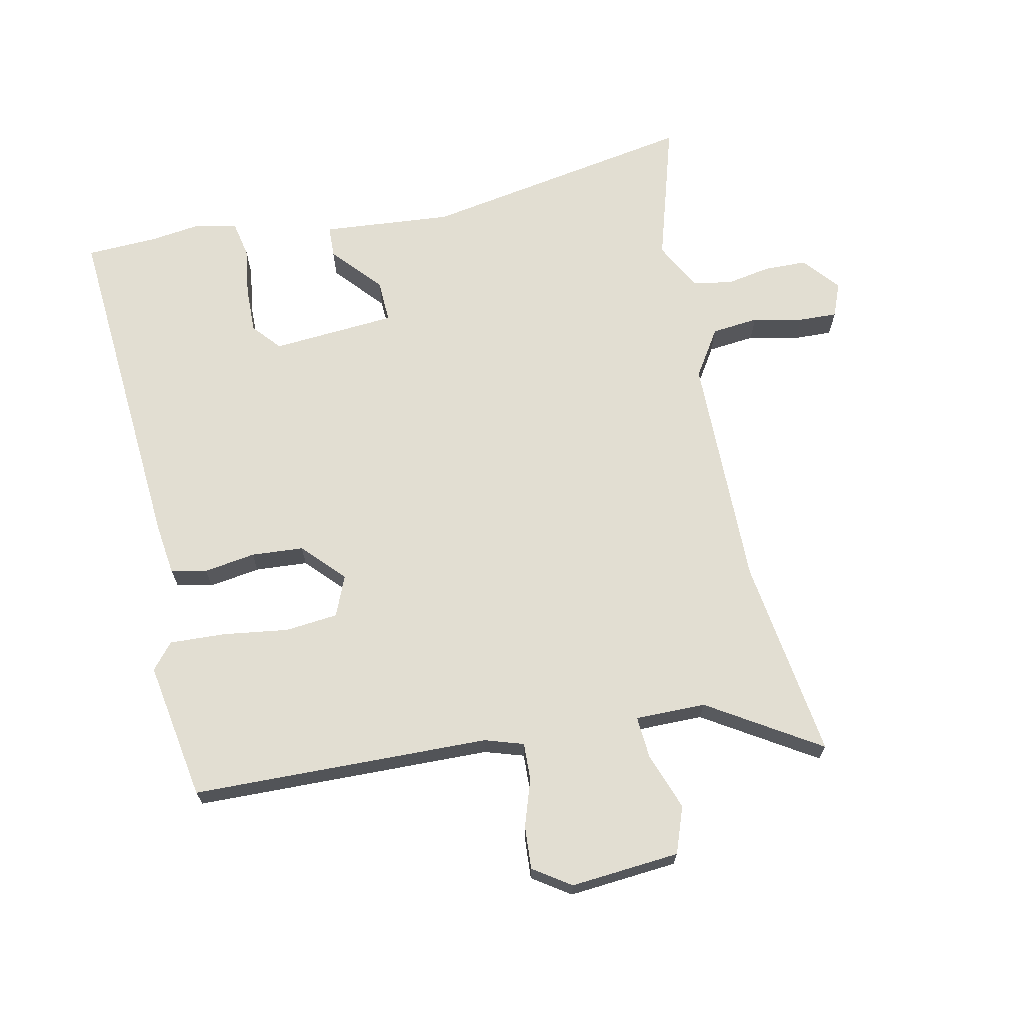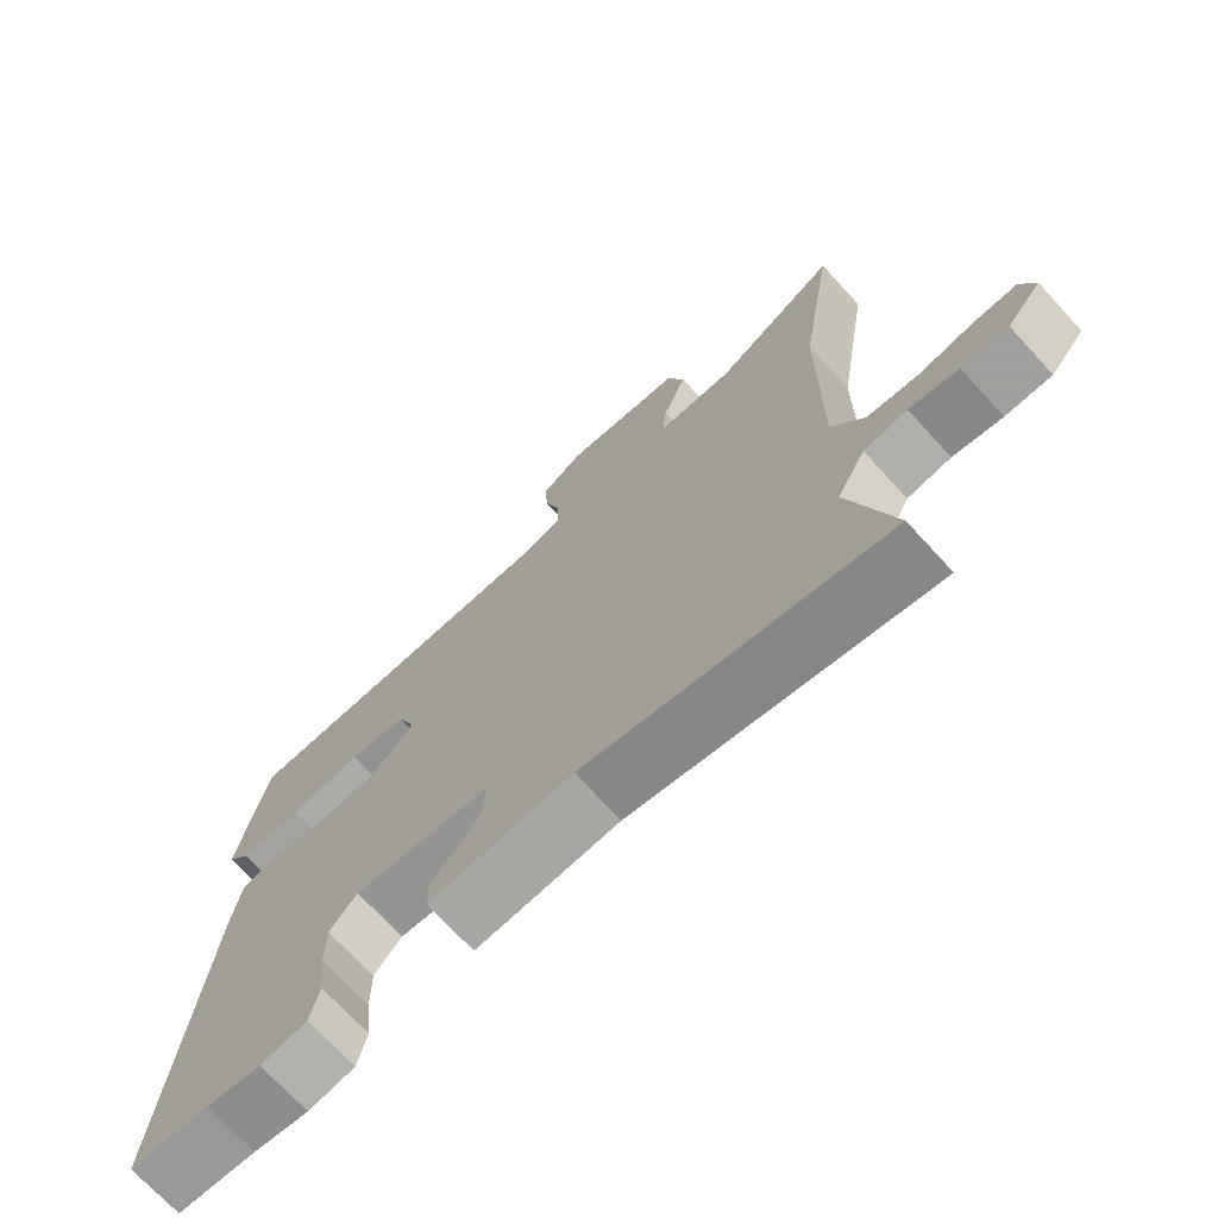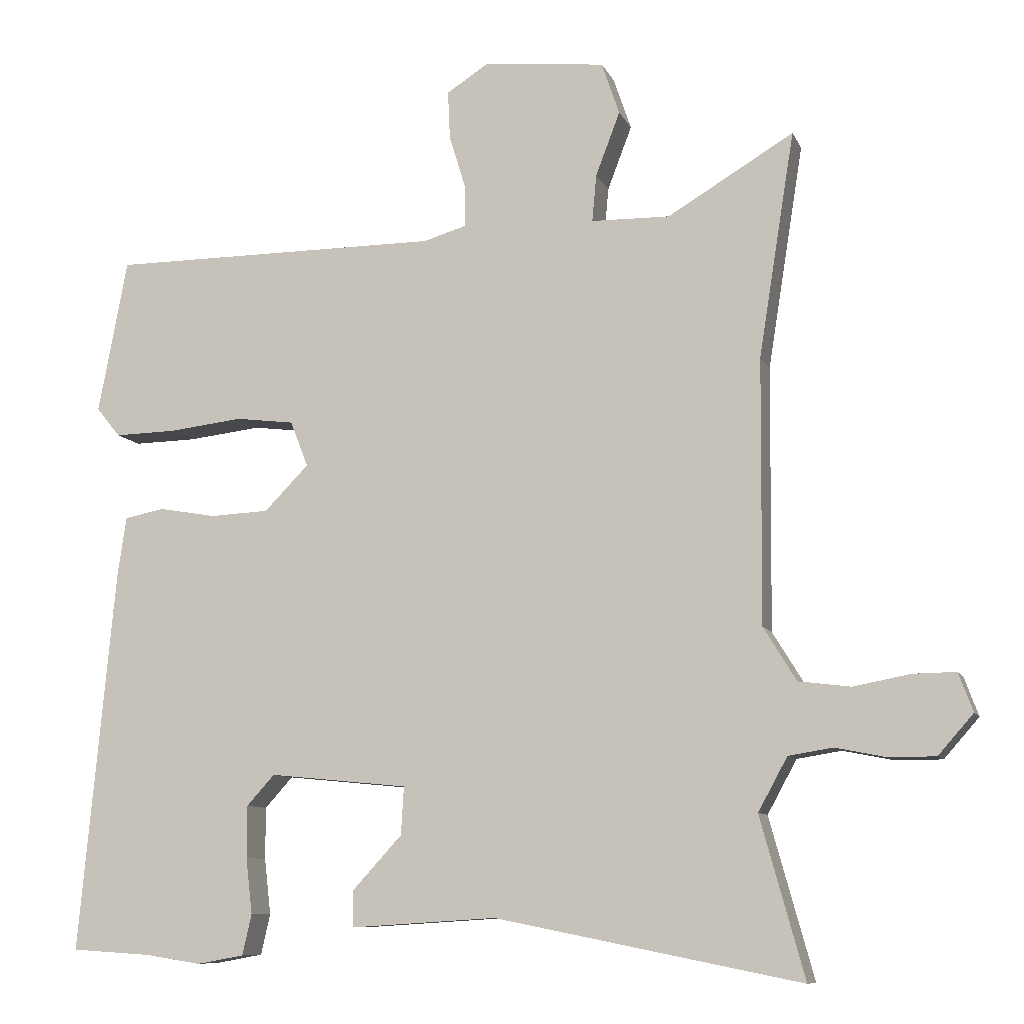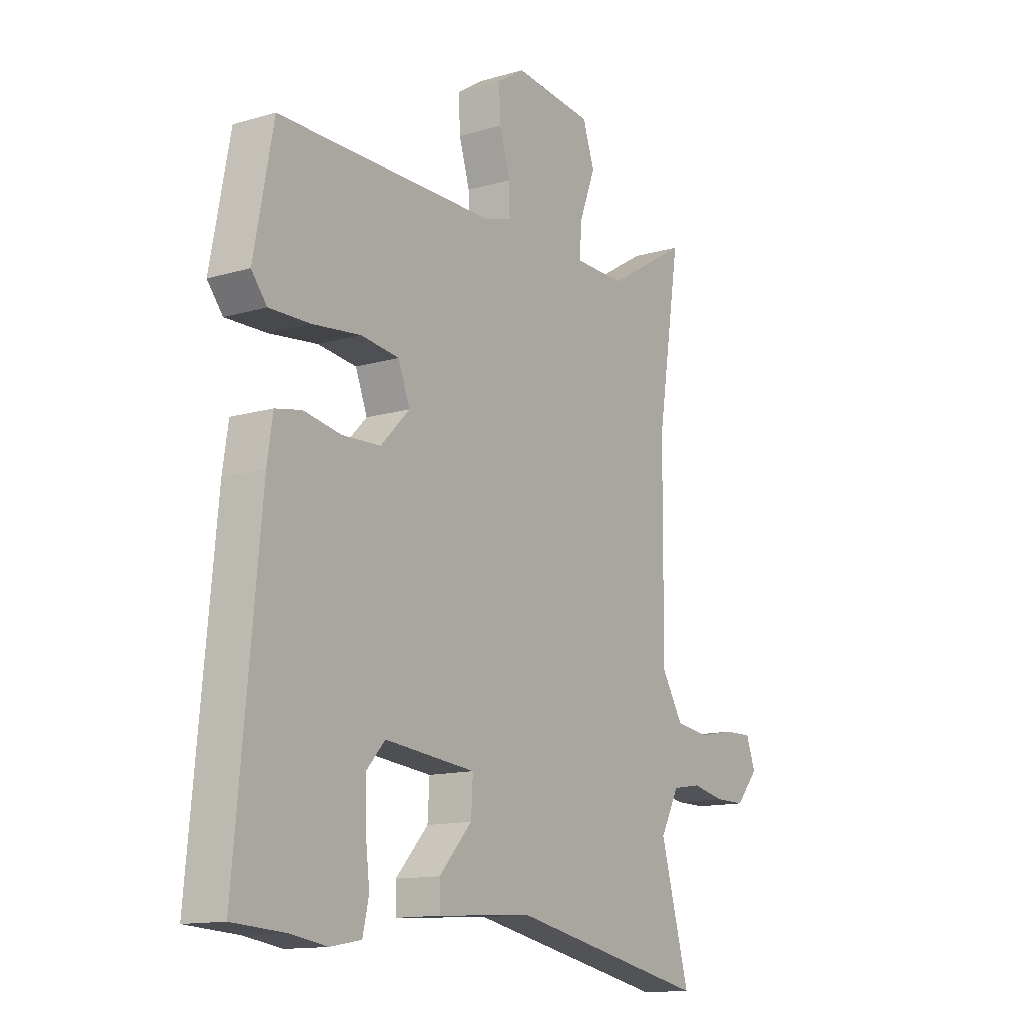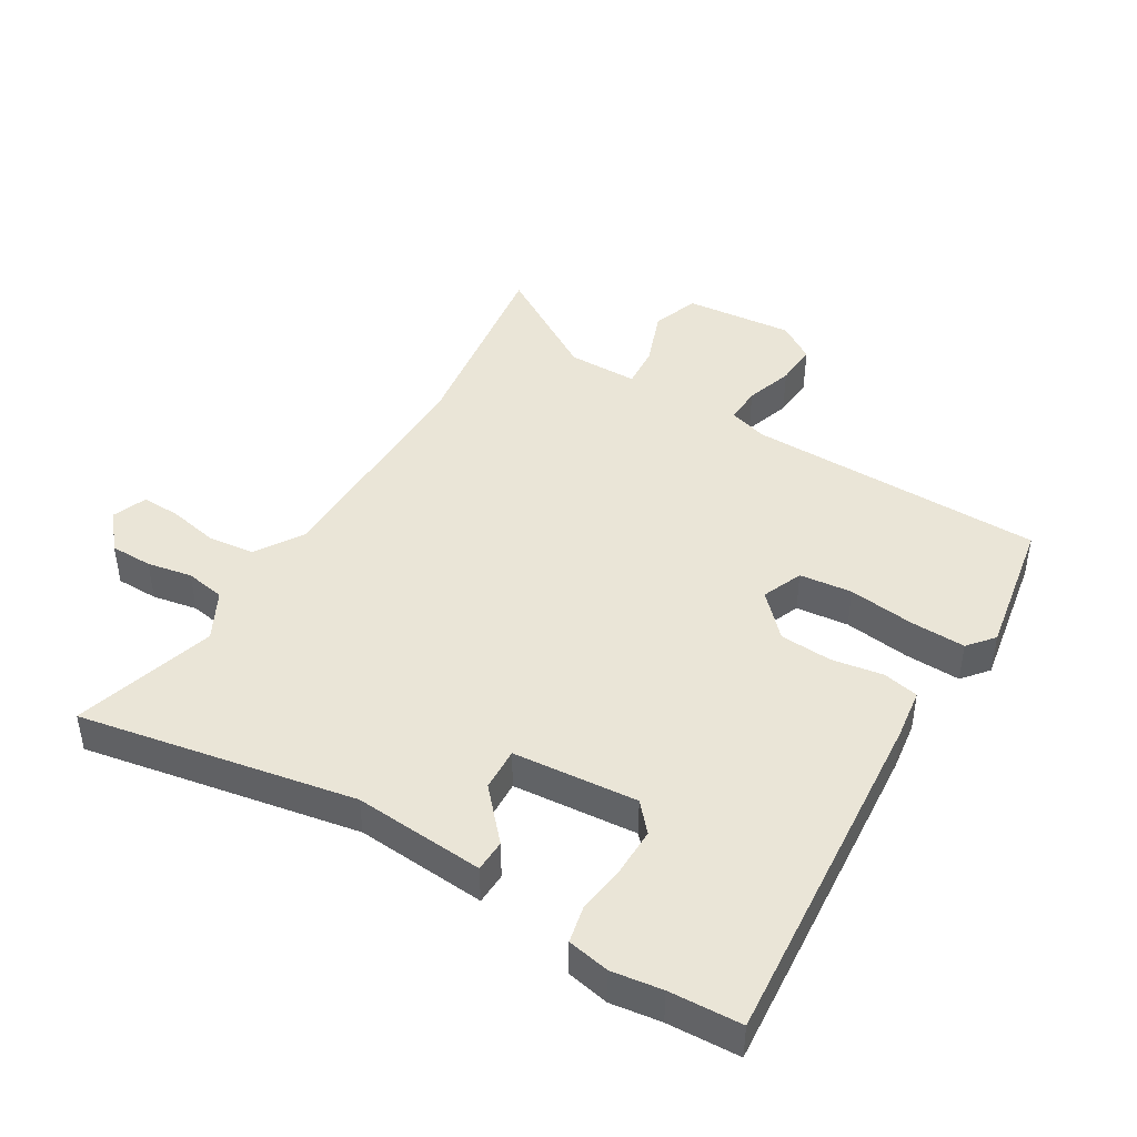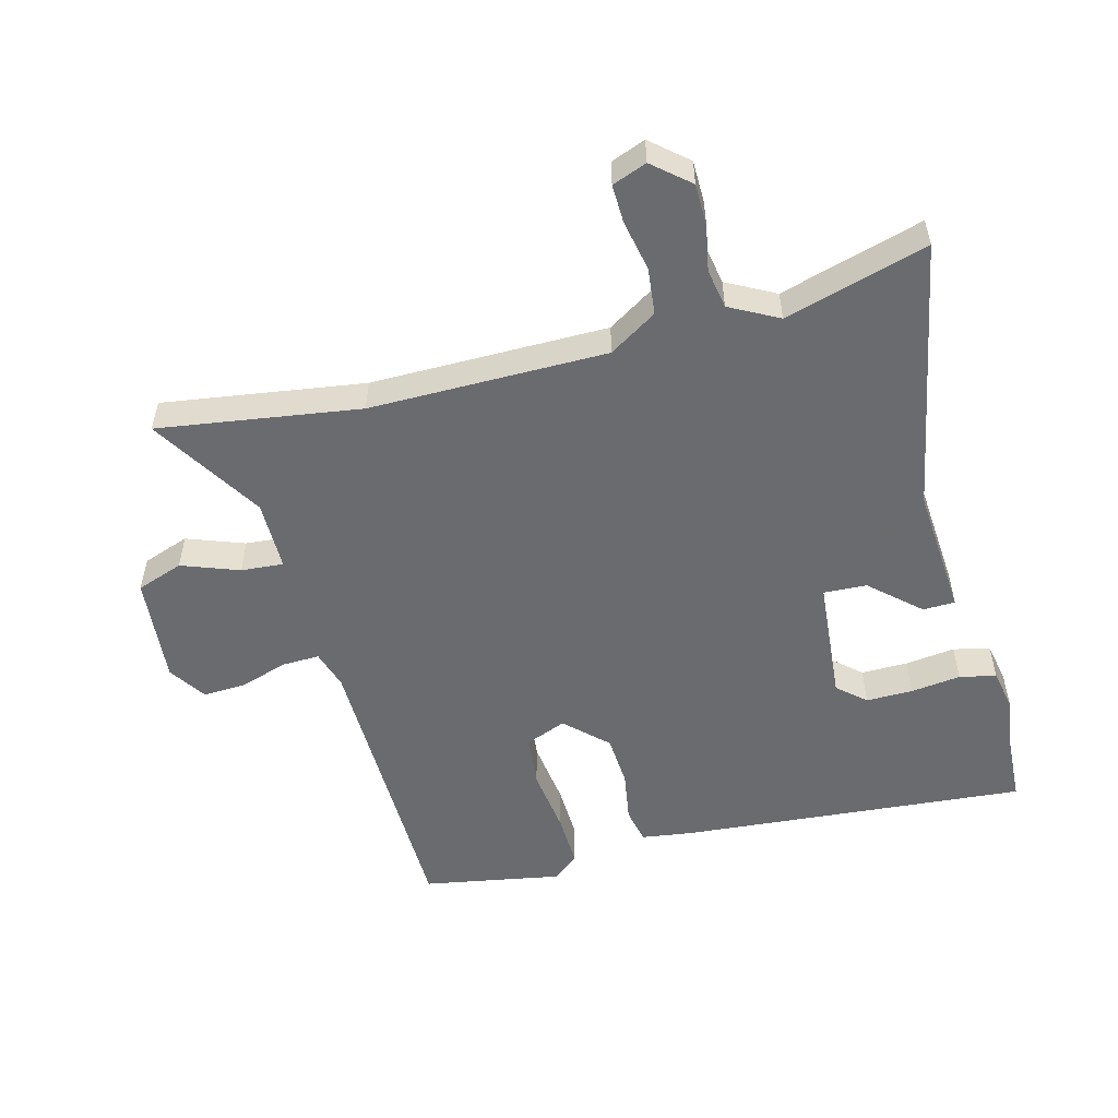
<metadata>
{"format":"obj","ext":"obj","renderer":"f3d","projection":"perspective","resolution":1024,"background":"white","views":[{"elev":67.9,"azim":-10.8,"up":"+Y"},{"elev":-71.5,"azim":42.6,"up":"+Z"},{"elev":-9.1,"azim":16.3,"up":"+Z"},{"elev":-13.3,"azim":-56.4,"up":"+Z"},{"elev":44.2,"azim":-148.2,"up":"+Y"},{"elev":-53.3,"azim":105.4,"up":"+Y"}]}
</metadata>
<code>
v 0.519 0.07 0.618
v 0.469 0.07 0.304
v 0.466 0.07 -0.066
v 0.512 0.07 -0.141
v 0.585 0.07 -0.15
v 0.664 0.07 -0.135
v 0.724 0.07 -0.134
v 0.744 0.07 -0.188
v 0.695 0.07 -0.244
v 0.629 0.07 -0.244
v 0.559 0.07 -0.23
v 0.497 0.07 -0.24
v 0.456 0.07 -0.315
v 0.518 0.07 -0.538
v 0.09 0.07 -0.453
v -0.114 0.07 -0.466
v -0.115 0.07 -0.416
v -0.045 0.07 -0.34
v -0.041 0.07 -0.273
v -0.235 0.07 -0.254
v -0.274 0.07 -0.297
v -0.274 0.07 -0.37
v -0.265 0.07 -0.448
v -0.278 0.07 -0.505
v -0.344 0.07 -0.517
v -0.422 0.07 -0.505
v -0.534 0.07 -0.498
v -0.483 0.07 0.044
v -0.471 0.07 0.123
v -0.415 0.07 0.134
v -0.335 0.07 0.12
v -0.253 0.07 0.124
v -0.191 0.07 0.187
v -0.216 0.07 0.251
v -0.298 0.07 0.261
v -0.401 0.07 0.249
v -0.488 0.07 0.247
v -0.521 0.07 0.288
v -0.48 0.07 0.504
v -0.015 0.07 0.505
v 0.046 0.07 0.523
v 0.045 0.07 0.581
v 0.022 0.07 0.656
v 0.019 0.07 0.723
v 0.078 0.07 0.761
v 0.248 0.07 0.743
v 0.273 0.07 0.67
v 0.239 0.07 0.581
v 0.233 0.07 0.515
v 0.343 0.07 0.513
v 0.519 0 0.618
v 0.469 0 0.304
v 0.466 0 -0.066
v 0.512 0 -0.141
v 0.585 0 -0.15
v 0.664 0 -0.135
v 0.724 0 -0.134
v 0.744 0 -0.188
v 0.695 0 -0.244
v 0.629 0 -0.244
v 0.559 0 -0.23
v 0.497 0 -0.24
v 0.456 0 -0.315
v 0.518 0 -0.538
v 0.09 0 -0.453
v -0.114 0 -0.466
v -0.115 0 -0.416
v -0.045 0 -0.34
v -0.041 0 -0.273
v -0.235 0 -0.254
v -0.274 0 -0.297
v -0.274 0 -0.37
v -0.265 0 -0.448
v -0.278 0 -0.505
v -0.344 0 -0.517
v -0.422 0 -0.505
v -0.534 0 -0.498
v -0.483 0 0.044
v -0.471 0 0.123
v -0.415 0 0.134
v -0.335 0 0.12
v -0.253 0 0.124
v -0.191 0 0.187
v -0.216 0 0.251
v -0.298 0 0.261
v -0.401 0 0.249
v -0.488 0 0.247
v -0.521 0 0.288
v -0.48 0 0.504
v -0.015 0 0.505
v 0.046 0 0.523
v 0.045 0 0.581
v 0.022 0 0.656
v 0.019 0 0.723
v 0.078 0 0.761
v 0.248 0 0.743
v 0.273 0 0.67
v 0.239 0 0.581
v 0.233 0 0.515
v 0.343 0 0.513
f 46 47 48
f 45 46 48
f 44 45 48
f 43 44 48
f 42 43 48
f 41 42 48 49
f 40 41 49
f 38 39 40
f 37 38 40
f 36 37 40
f 35 36 40
f 40 49 50
f 35 40 50
f 34 35 50
f 29 30 31
f 28 29 31
f 27 28 31
f 26 27 31
f 25 26 31
f 24 25 31
f 23 24 31
f 22 23 31
f 21 22 31
f 20 21 31 32
f 19 20 32 33
f 15 16 17 18
f 15 18 19
f 14 15 19
f 13 14 19
f 12 13 19 33
f 9 10 11
f 8 9 11
f 7 8 11
f 6 7 11
f 5 6 11
f 4 5 11 12
f 12 33 34
f 4 12 34
f 3 4 34
f 50 1 2
f 2 3 34 50
f 98 97 96
f 98 96 95
f 98 95 94
f 98 94 93
f 98 93 92
f 99 98 92 91
f 99 91 90
f 90 89 88
f 90 88 87
f 90 87 86
f 90 86 85
f 100 99 90
f 100 90 85
f 100 85 84
f 81 80 79
f 81 79 78
f 81 78 77
f 81 77 76
f 81 76 75
f 81 75 74
f 81 74 73
f 81 73 72
f 81 72 71
f 82 81 71 70
f 83 82 70 69
f 68 67 66 65
f 69 68 65
f 69 65 64
f 69 64 63
f 83 69 63 62
f 61 60 59
f 61 59 58
f 61 58 57
f 61 57 56
f 61 56 55
f 62 61 55 54
f 84 83 62
f 84 62 54
f 84 54 53
f 52 51 100
f 100 84 53 52
f 1 51 52 2
f 2 52 53 3
f 3 53 54 4
f 4 54 55 5
f 5 55 56 6
f 6 56 57 7
f 7 57 58 8
f 8 58 59 9
f 9 59 60 10
f 10 60 61 11
f 11 61 62 12
f 12 62 63 13
f 13 63 64 14
f 14 64 65 15
f 15 65 66 16
f 16 66 67 17
f 17 67 68 18
f 18 68 69 19
f 19 69 70 20
f 20 70 71 21
f 21 71 72 22
f 22 72 73 23
f 23 73 74 24
f 24 74 75 25
f 25 75 76 26
f 26 76 77 27
f 27 77 78 28
f 28 78 79 29
f 29 79 80 30
f 30 80 81 31
f 31 81 82 32
f 32 82 83 33
f 33 83 84 34
f 34 84 85 35
f 35 85 86 36
f 36 86 87 37
f 37 87 88 38
f 38 88 89 39
f 39 89 90 40
f 40 90 91 41
f 41 91 92 42
f 42 92 93 43
f 43 93 94 44
f 44 94 95 45
f 45 95 96 46
f 46 96 97 47
f 47 97 98 48
f 48 98 99 49
f 49 99 100 50
f 50 100 51 1

</code>
